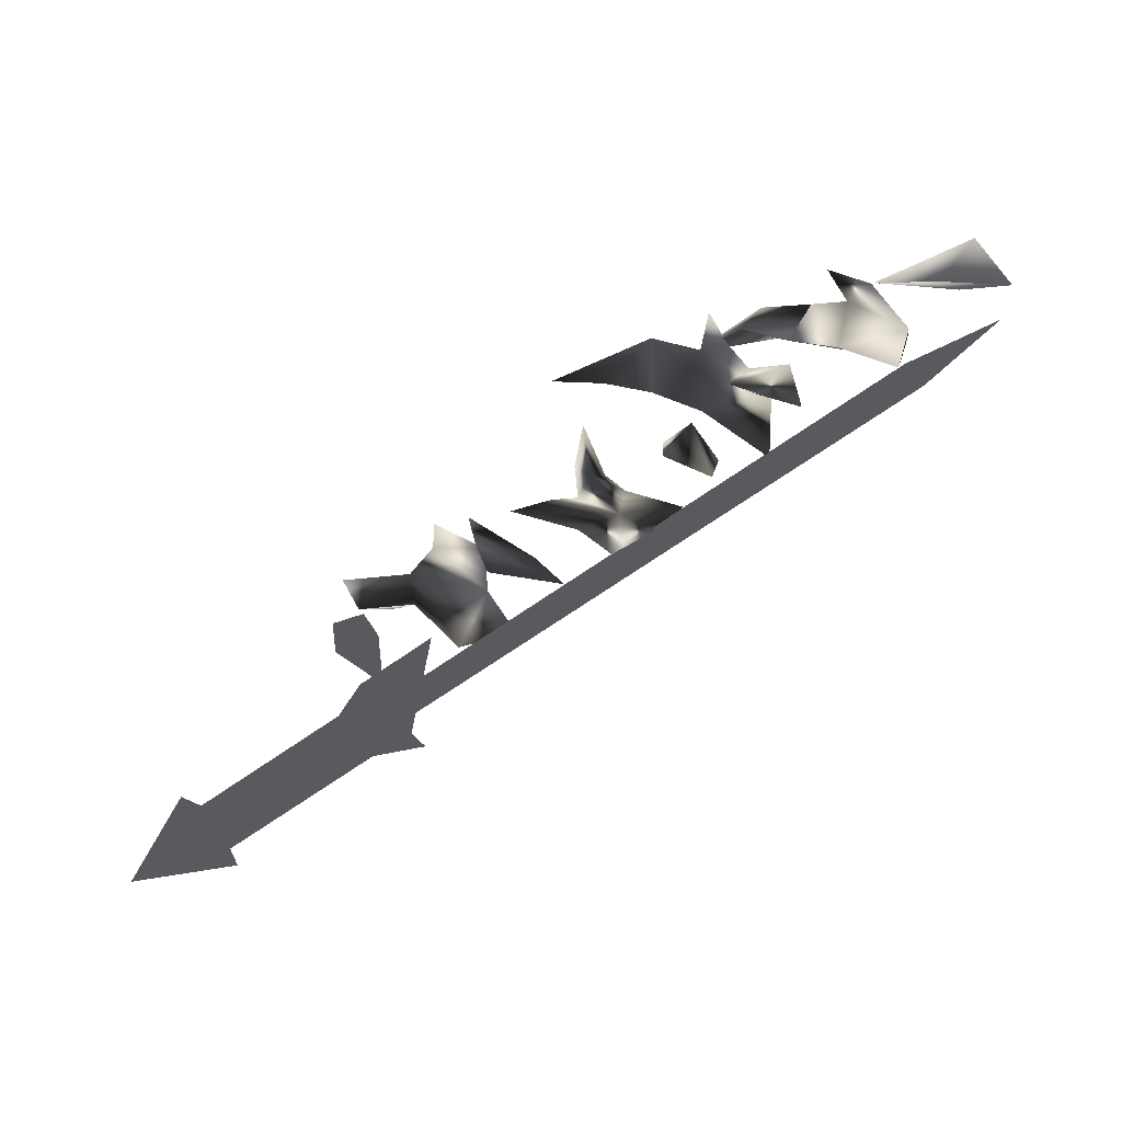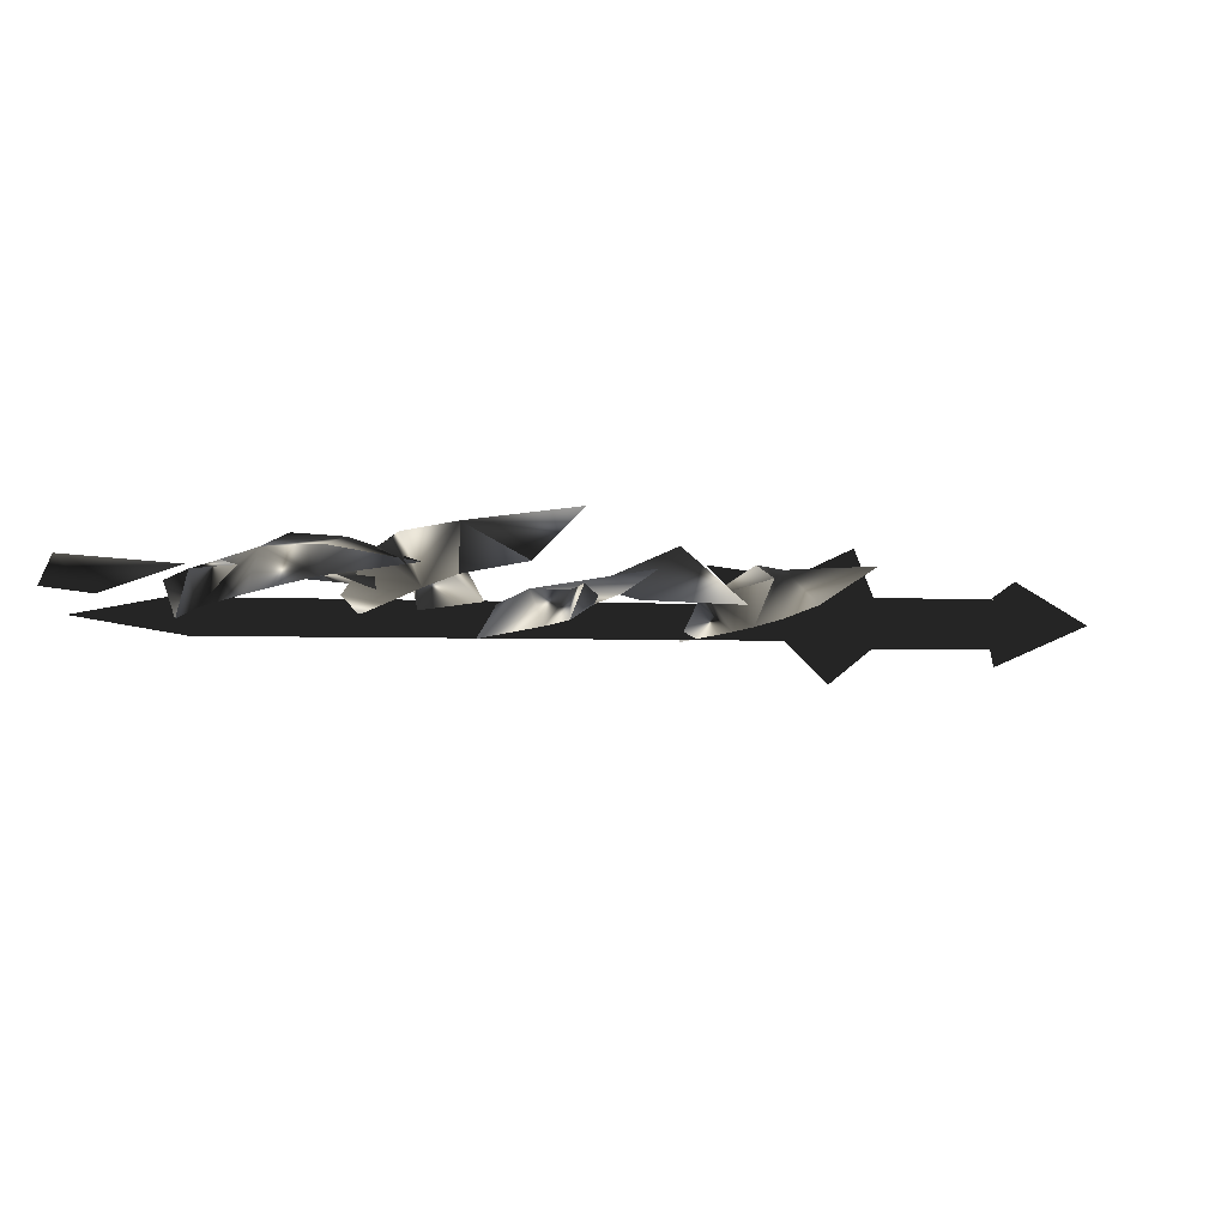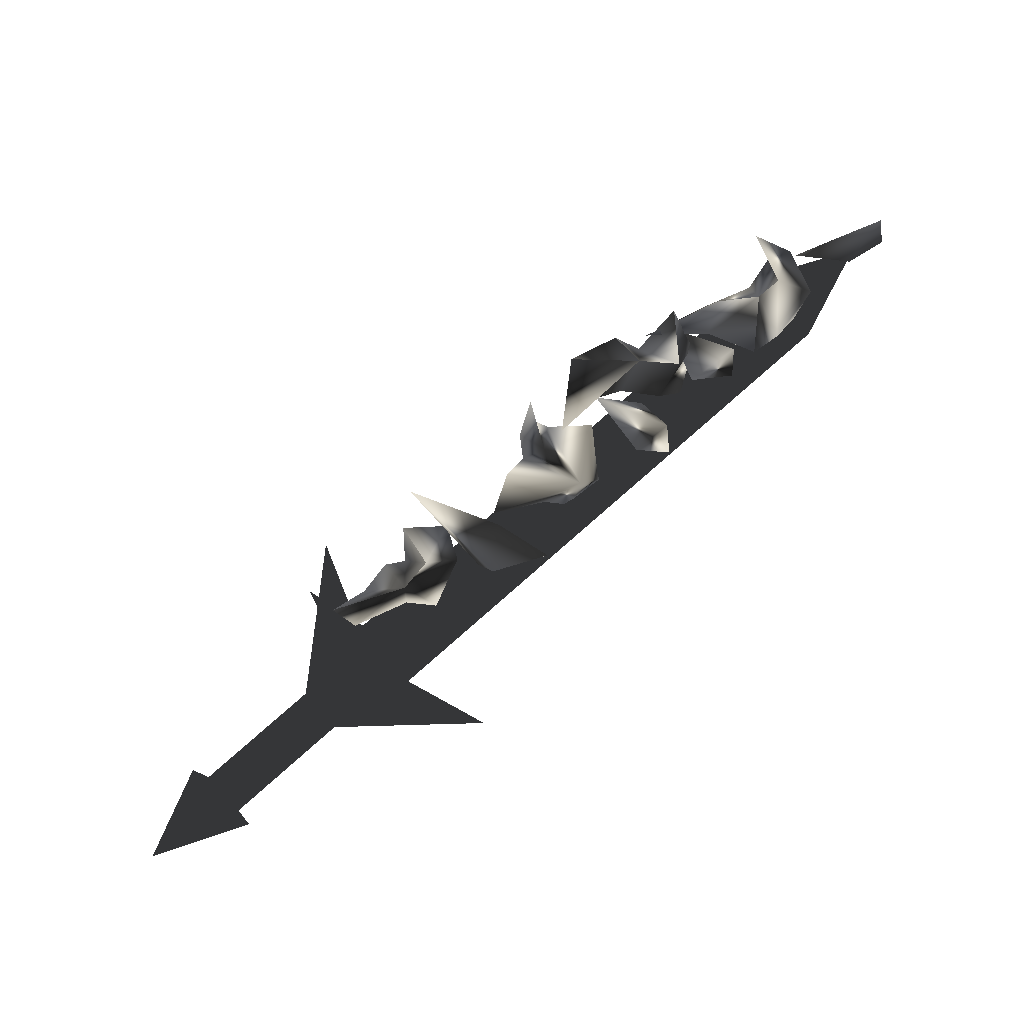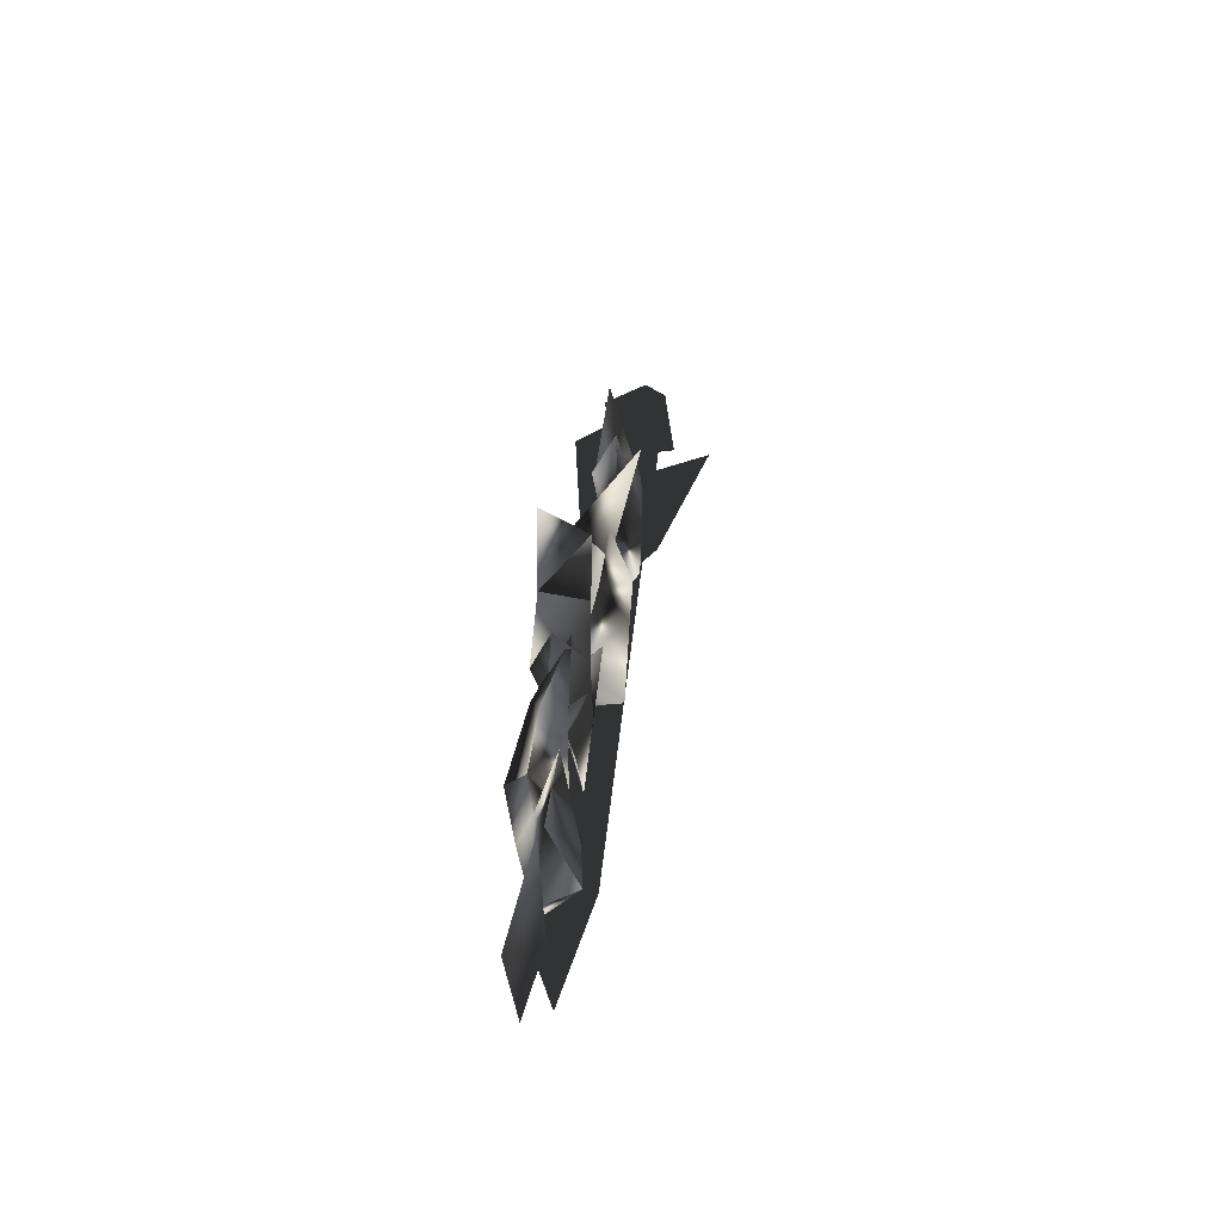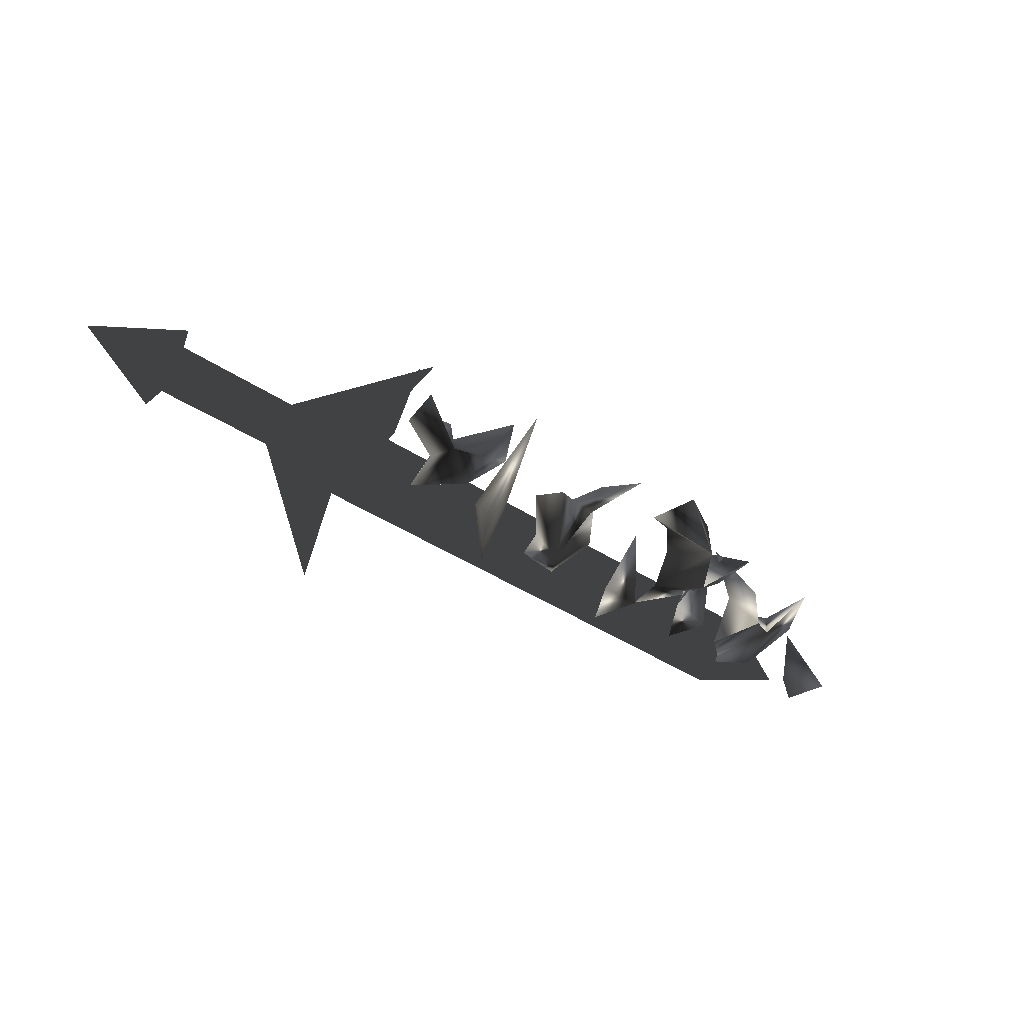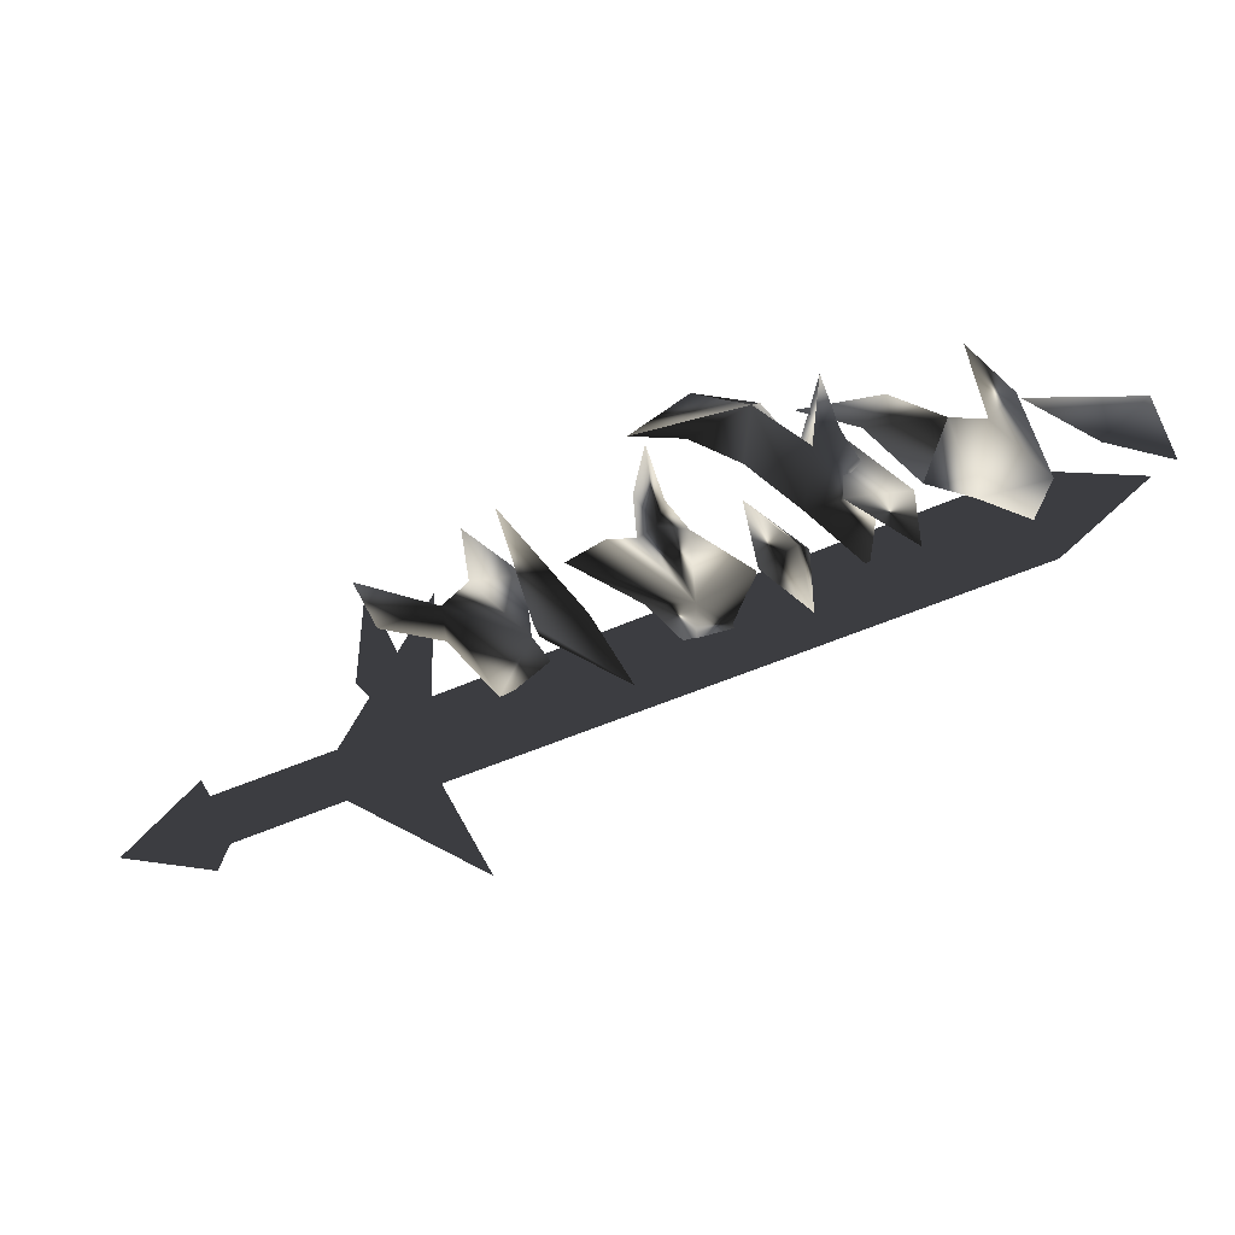
<metadata>
{"format":"obj","ext":"obj","renderer":"f3d","projection":"perspective","resolution":1024,"background":"white","views":[{"elev":-31.6,"azim":24.5,"up":"+Z"},{"elev":79.5,"azim":174.9,"up":"+Z"},{"elev":49.9,"azim":-36.4,"up":"+Z"},{"elev":55.5,"azim":93.6,"up":"+Z"},{"elev":-38.6,"azim":-61.9,"up":"+Y"},{"elev":12.8,"azim":8.2,"up":"+Z"}]}
</metadata>
<code>
o Models/weapon_k/frames/weapon_k_crouch_walk_5
v -0.06703 -21.55 -6.308
v 0.5615 -21.51 -6.572
v 1.316 -22.26 -4.656
v -0.947 -22.9 -6.638
v -1.073 -23.07 -5.515
v 0.5615 -22.5 -8.422
v -3.084 -22.9 -6.308
v -3.838 -22.82 -4.921
v -0.947 -21.64 -5.779
v -2.078 -22 -6.044
v 2.196 -21.53 -7.761
v 1.567 -22.47 -6.506
v -0.1927 -23.14 -4.722
v -0.5699 -22.41 -3.269
v 4.835 -23.52 -7.629
v 1.944 -24.15 -5.779
v 3.327 -22.58 -5.713
v 1.944 -23.27 -6.308
v 0.3101 -21.6 -2.741
v 3.83 -22.41 -3.467
v 8.229 -21.62 -4.458
v 4.71 -22.15 -3.467
v 4.584 -22.13 -2.146
v 5.464 -21.55 -2.41
v 5.338 -22.56 -3.005
v 6.218 -21.6 -3.269
v 6.595 -23.12 -5.185
v 6.595 -22.65 -6.837
v 8.229 -22.73 -6.308
v 5.087 -22.97 -5.317
v 2.698 -23.16 -4.062
v 4.961 -22.24 -0.6264
v 10.12 -23.87 -5.185
v 9.612 -24.17 -3.137
v 9.864 -22.45 -3.599
v 8.481 -23.89 -3.93
v 7.852 -22.26 -2.212
v 10.74 -23.55 0.1003
v 9.487 -22.5 -0.5604
v 11.87 -22.73 -1.75
v 8.229 -24 0.827
v 9.989 -24.1 -0.2961
v 9.738 -23.48 -2.278
v 4.71 -24.32 -0.09792
v 6.344 -23.65 -0.23
v 6.344 -22.67 0.9591
v 7.978 -23.44 -0.9568
v 8.355 -22.54 0.6949
v 10.62 -22.35 -1.617
v 11.62 -22.56 -4.062
v 10.12 -23.46 1.686
v 13.13 -23.61 -3.203
v 10.87 -23.89 -1.816
v 12.88 -23.78 -1.551
v 11.25 -22.95 -1.617
v 10.74 -22.5 -0.23
v 15.65 -22.3 0.2985
v 16.4 -22.22 -0.5604
v 15.65 -23.22 1.223
v 13.76 -23.82 0.5627
v 14.89 -23.57 0.4967
v 14.64 -24.12 -1.683
v 11.37 -23.95 0.2324
v 12 -23.61 1.157
v 13.13 -24.55 -1.221
v 14.39 -22.69 -0.23
v 12.25 -22.9 0.2985
v 16.27 -23.29 -2.41
v 14.89 -23.01 -1.155
v 16.78 -23.48 -1.155
v 14.14 -22.92 2.545
v 9.361 -22.99 0.5627
v 20.17 -23.5 -0.5604
v 18.03 -23.95 -0.03185
v 19.29 -23.97 1.289
v 18.41 -22.97 0.2324
v 15.77 -23.4 1.091
v -1.575 -23.63 -9.876
v -3.461 -23.91 -7.299
v -2.455 -22.58 -7.299
v -3.712 -23.2 -7.96
v -3.838 -21.3 -5.449
v 16.15 -21.83 -1.221
v 16.53 -23.03 -2.146
v -3.21 -22.54 -10.34
v -3.461 -21.36 -9.479
v -2.581 -23.01 -11.66
v -2.958 -21.81 -10.8
v 17.03 -23.48 -3.467
v 19.54 -22.73 -1.155
v 16.78 -22.3 -2.608
v -2.707 -22.95 -9.876
v -2.204 -22.71 -11
v -9.243 -22.54 -13.97
v -9.746 -22.77 -12.85
v -9.243 -21.3 -13.77
v -9.746 -21.51 -12.58
v -2.204 -21.47 -10.8
v -2.707 -21.68 -9.677
v -5.347 -22.17 -11.53
v 0.8129 -25 -13.24
v -1.953 -21.1 -11
v -2.581 -23.4 -9.545
v -2.078 -19.54 -5.912
v -8.364 -22.95 -14.24
v -8.489 -20.78 -13.84
v -11.88 -21.98 -14.3
v -9.243 -23.33 -12.25
v -9.369 -21.19 -11.86
f 1 2 3
f 4 5 6
f 5 7 8
f 4 9 10
f 4 6 9
f 11 6 12
f 11 12 2
f 12 3 2
f 3 12 13
f 13 1 14
f 11 2 6
f 4 10 7
f 4 7 5
f 13 14 3
f 3 14 1
f 2 1 6
f 1 13 5
f 1 9 6
f 10 5 8
f 9 5 10
f 5 9 1
f 7 10 8
f 13 12 5
f 6 5 12
f 15 16 17
f 15 18 16
f 18 15 17
f 19 18 17
f 19 17 16
f 19 16 18
f 20 21 22
f 23 22 24
f 25 26 27
f 28 29 21
f 27 29 28
f 27 28 30
f 30 28 20
f 31 20 27
f 21 29 27
f 24 26 25
f 22 26 24
f 30 20 31
f 27 30 31
f 22 27 20
f 23 25 22
f 25 27 22
f 32 25 23
f 24 25 32
f 23 24 32
f 21 27 26
f 26 22 21
f 21 20 28
f 33 34 35
f 33 36 34
f 36 33 35
f 37 36 35
f 37 35 34
f 37 34 36
f 38 39 40
f 41 42 43
f 44 41 45
f 46 47 48
f 49 50 40
f 48 47 43
f 40 50 43
f 42 38 40
f 51 42 39
f 49 40 39
f 43 50 49
f 45 47 46
f 41 47 45
f 38 42 51
f 39 38 51
f 43 49 39
f 41 39 42
f 43 39 48
f 44 46 41
f 46 48 41
f 39 41 48
f 44 45 46
f 43 47 41
f 40 43 42
f 52 53 54
f 52 55 53
f 55 52 54
f 56 55 54
f 56 54 53
f 56 53 55
f 57 58 59
f 60 61 62
f 60 63 64
f 65 66 67
f 68 58 69
f 68 62 70
f 68 70 58
f 70 59 58
f 61 59 70
f 61 57 71
f 58 57 69
f 68 69 62
f 65 67 63
f 65 63 60
f 61 71 59
f 59 71 57
f 66 65 69
f 57 61 60
f 69 57 66
f 67 60 64
f 66 60 67
f 60 66 57
f 67 64 72
f 67 72 63
f 63 72 64
f 62 65 60
f 70 62 61
f 69 65 62
f 73 74 75
f 73 76 74
f 76 73 75
f 77 76 75
f 77 75 74
f 77 74 76
f 78 79 80
f 78 81 79
f 81 78 80
f 82 81 80
f 82 80 79
f 82 79 81
f 83 84 85
f 86 83 85
f 85 87 88
f 86 85 88
f 85 84 89
f 87 85 89
f 90 89 84
f 88 87 89
f 91 88 89
f 88 91 83
f 86 88 83
f 91 89 90
f 83 91 90
f 84 83 90
f 92 93 94
f 95 92 94
f 94 96 97
f 95 94 97
f 94 93 98
f 96 94 98
f 92 99 98
f 93 92 98
f 97 96 98
f 99 97 98
f 97 99 92
f 95 97 92
f 100 101 102
f 100 103 101
f 102 101 103
f 104 102 103
f 100 102 104
f 103 100 104
f 105 106 107
f 108 105 107
f 107 106 109
f 109 108 107
f 108 106 105
f 109 106 108

</code>
